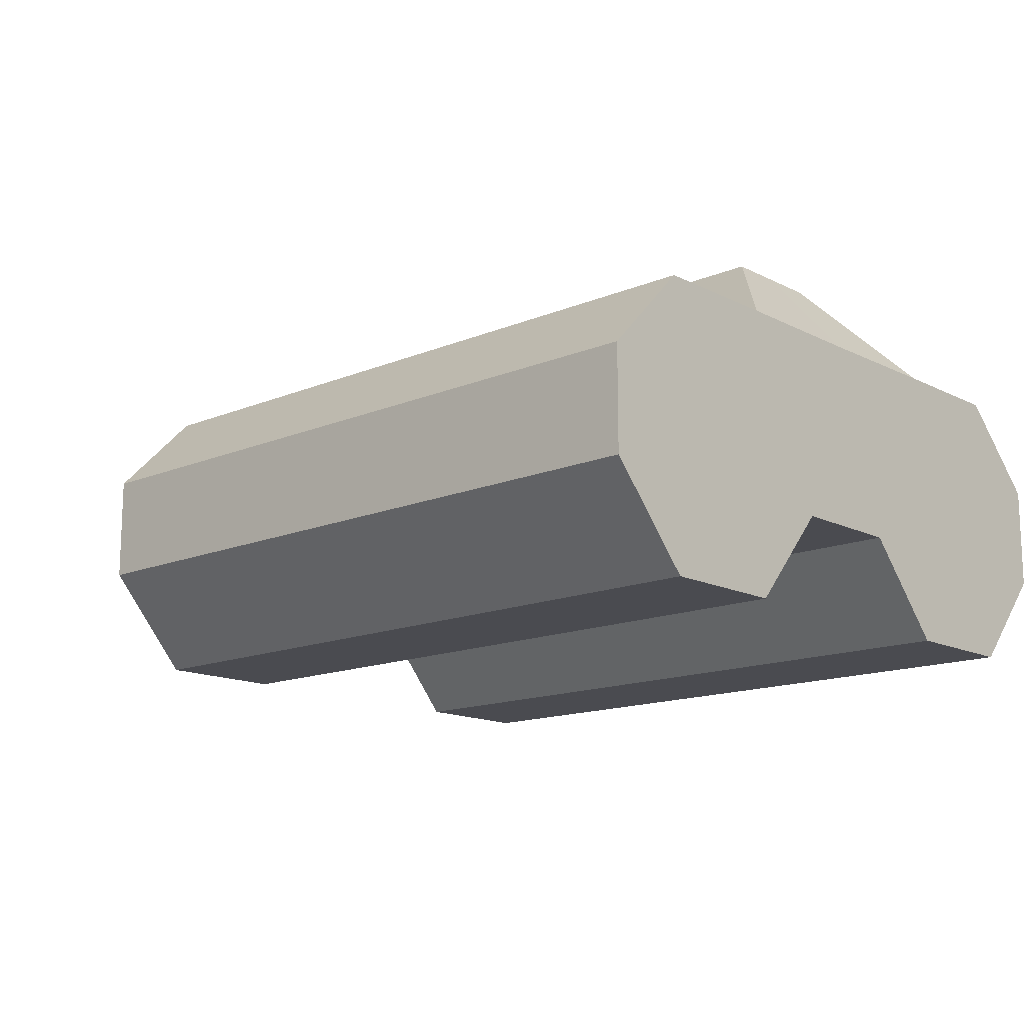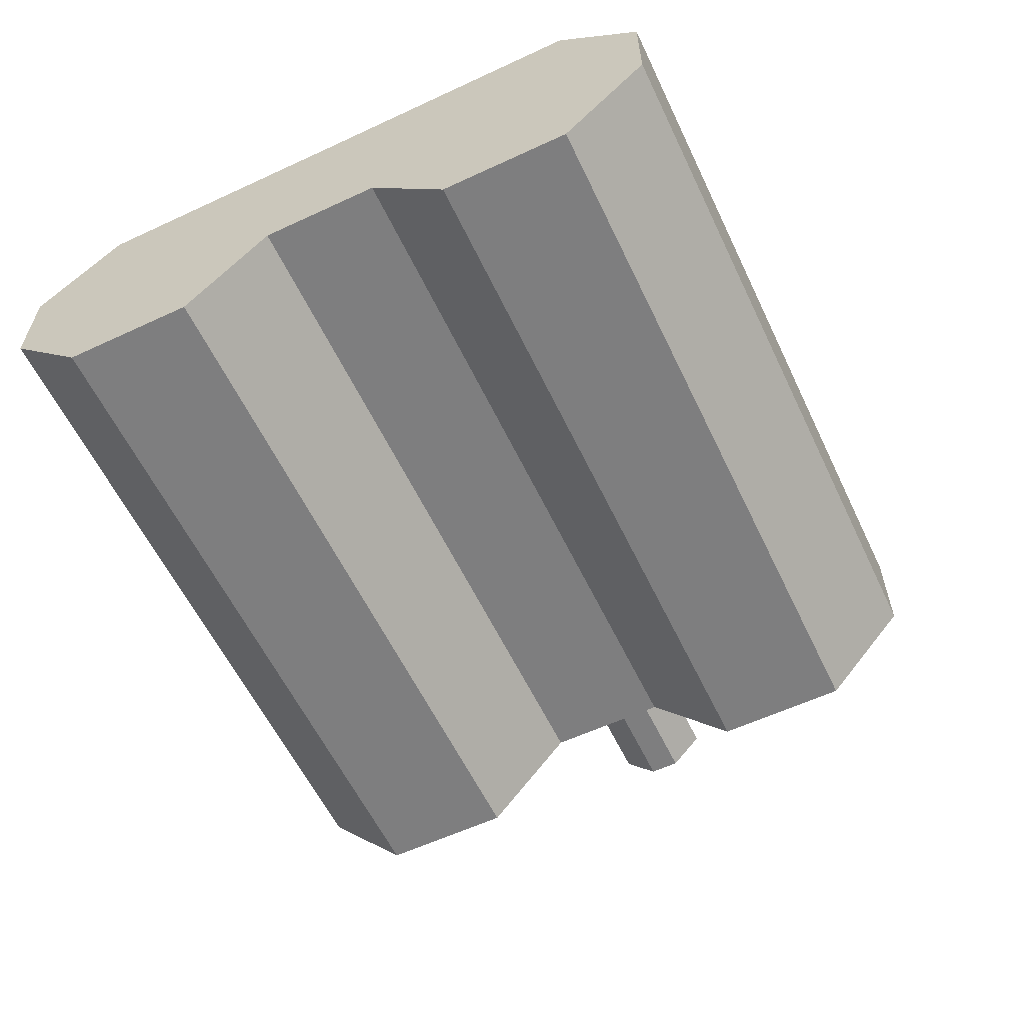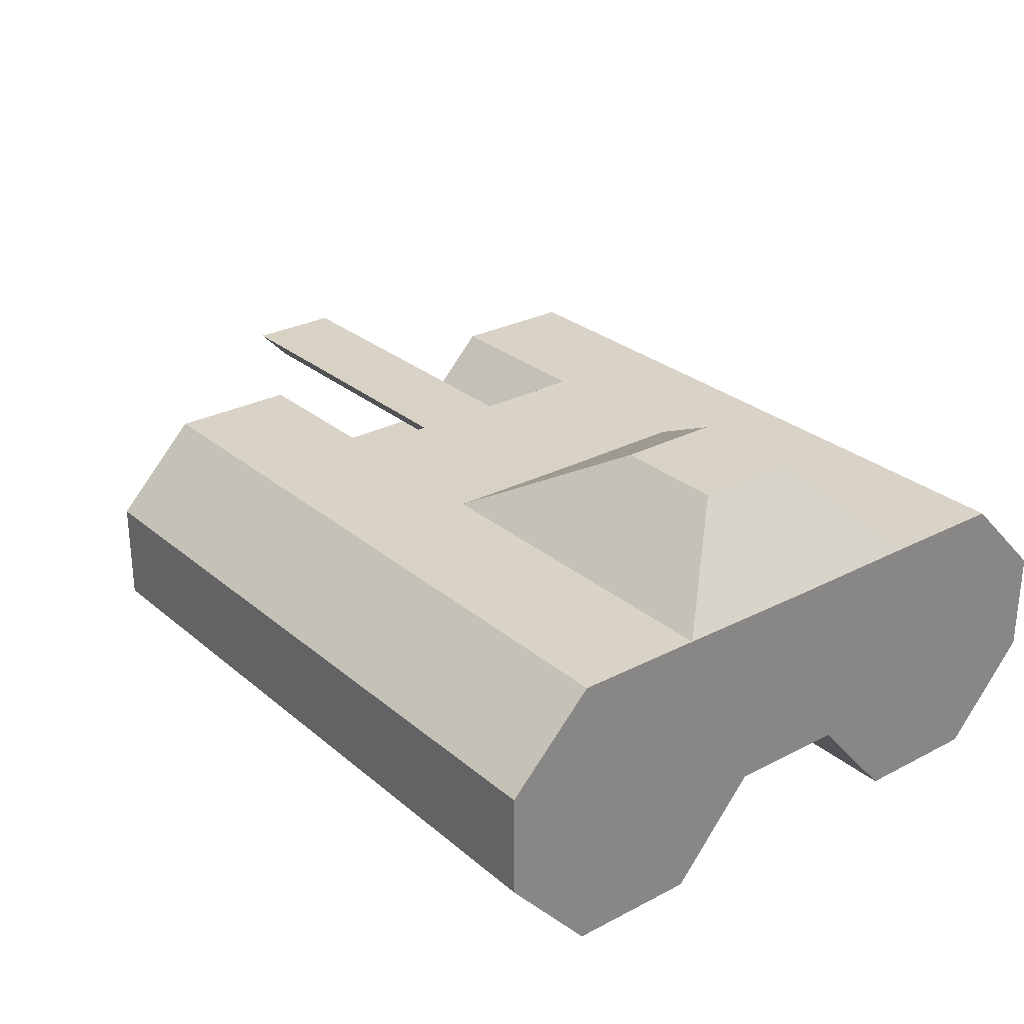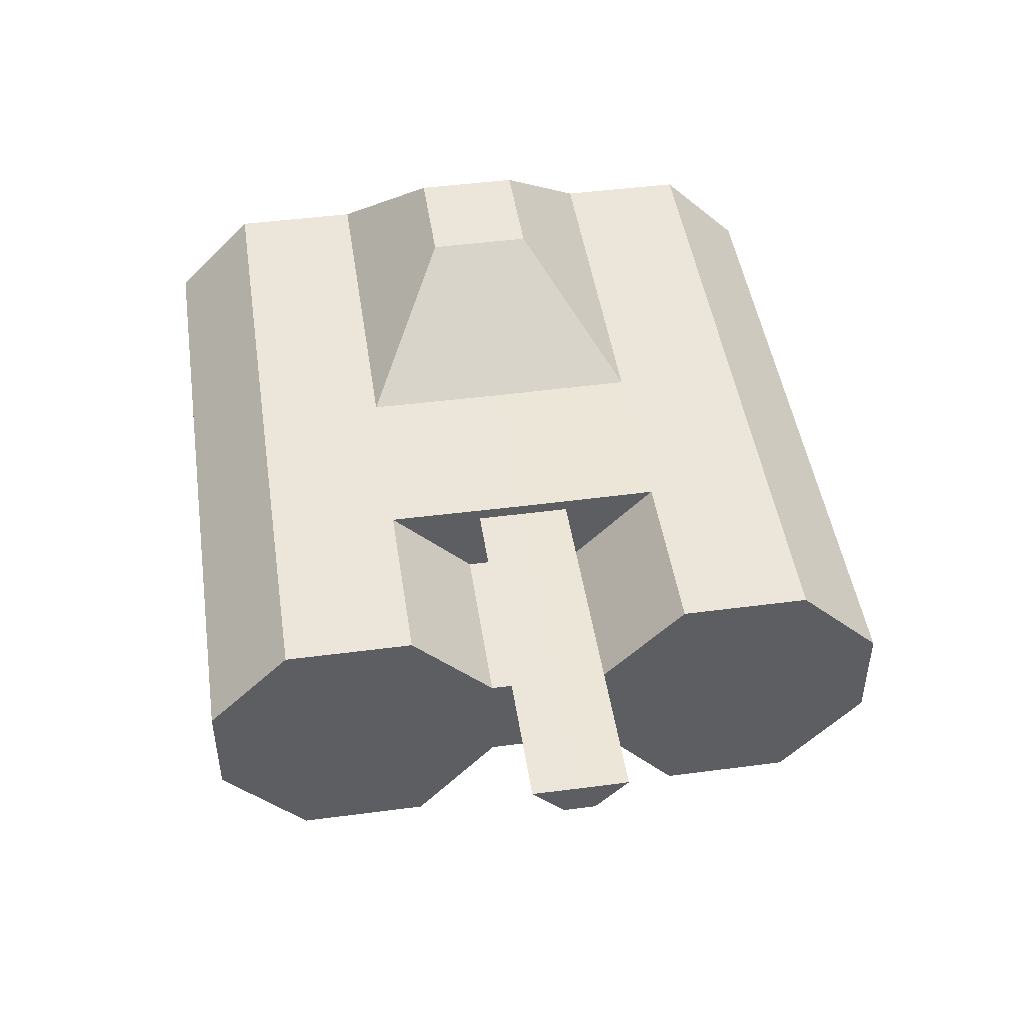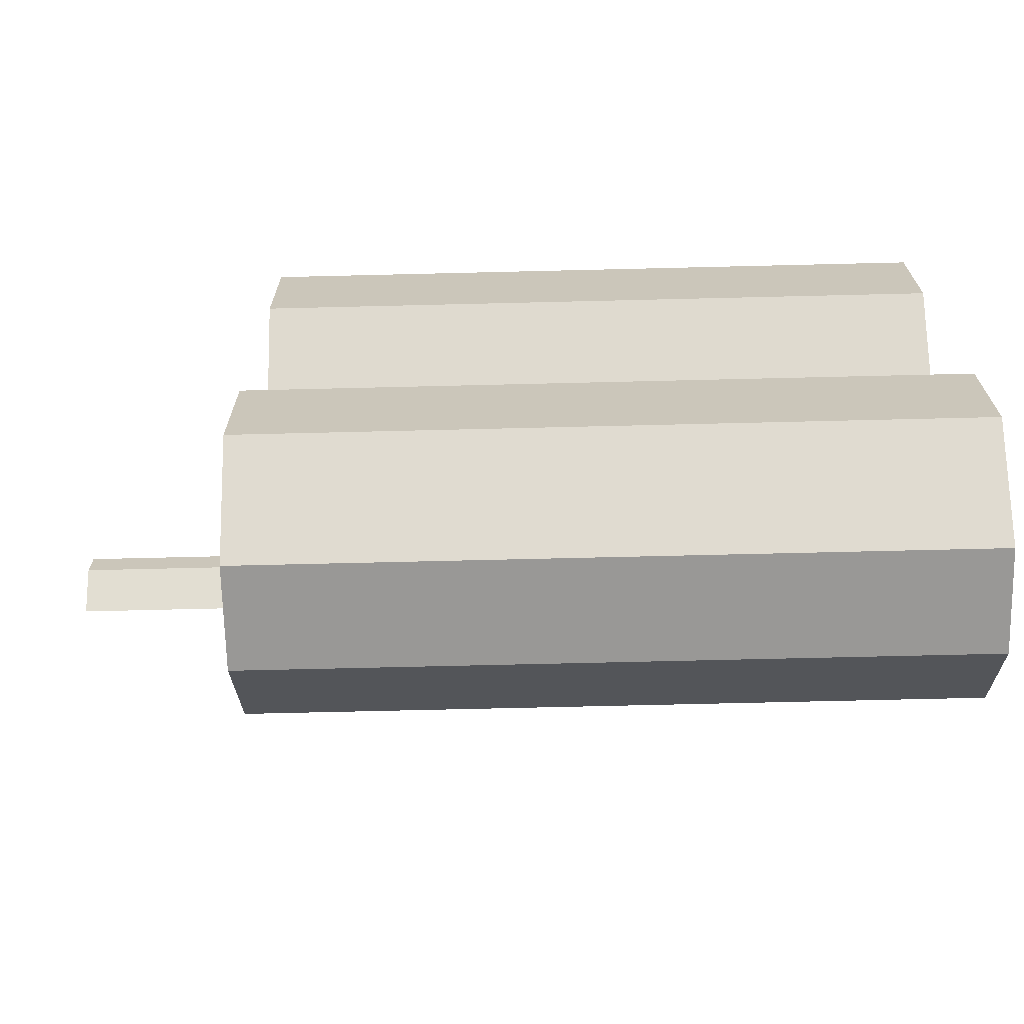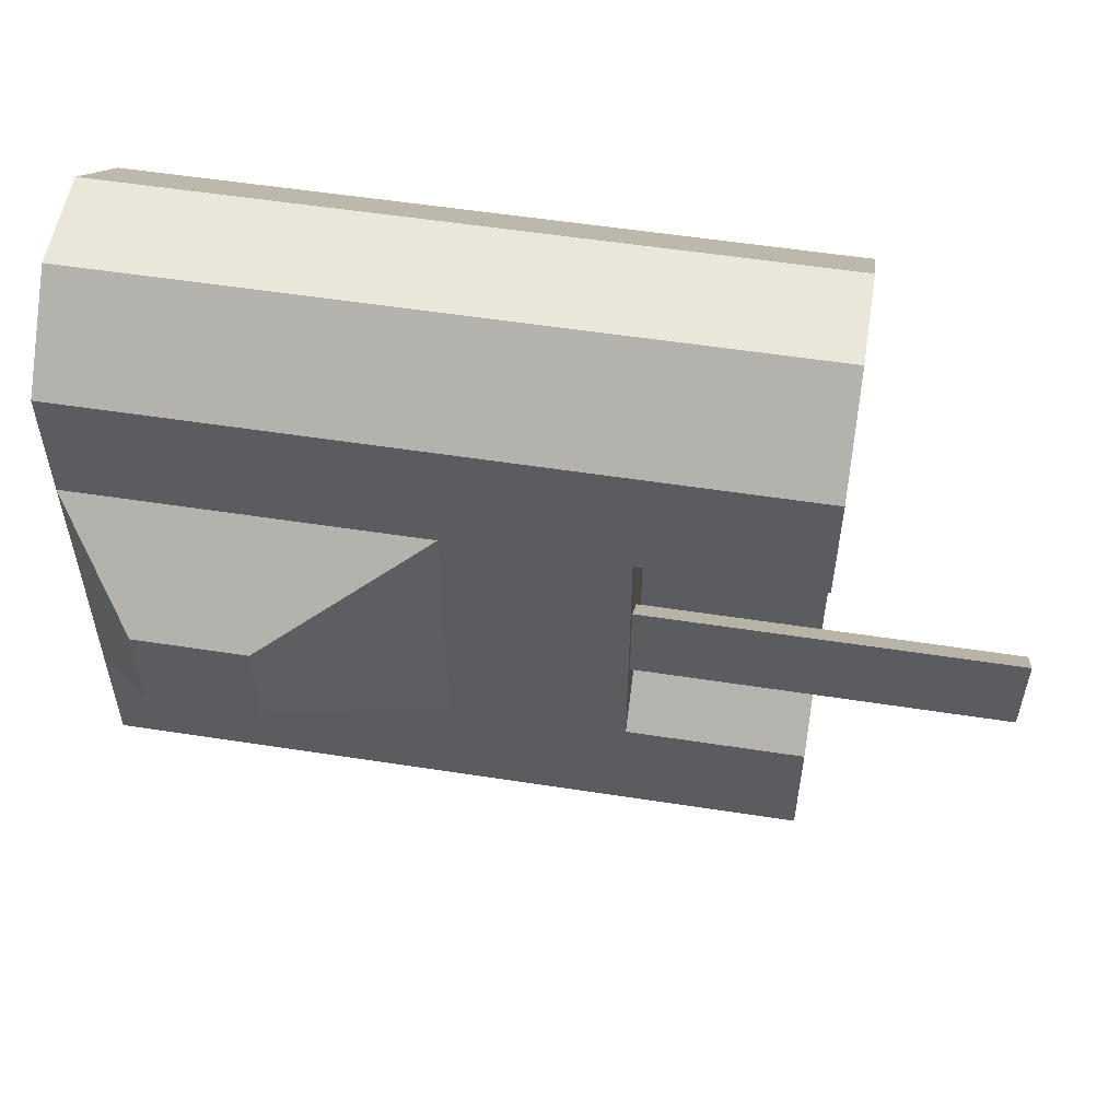
<metadata>
{"format":"obj","ext":"obj","renderer":"f3d","projection":"perspective","resolution":1024,"background":"white","views":[{"elev":-14.4,"azim":-137.5,"up":"+Z"},{"elev":-59.4,"azim":-64.5,"up":"+Z"},{"elev":27.8,"azim":-128.4,"up":"+Z"},{"elev":46.7,"azim":81.5,"up":"+Z"},{"elev":-68.6,"azim":-178.6,"up":"+Y"},{"elev":54.8,"azim":9.3,"up":"+Y"}]}
</metadata>
<code>
o tank_Cube
v -1 1 0.2715
v 1 1 0.2715
v -1 1 0.5635
v 1 1 0.5635
v 1 0.1687 0.2715
v 1 0.4007 0.00498
v 1 0.764 0.00498
v -1 0.1687 0.2715
v -1 0.4007 0.00498
v -1 0.764 0.00498
v 1 0.1687 0.5635
v 1 0.4007 0.805
v 1 0.764 0.805
v -1 0.1687 0.5635
v -1 0.4007 0.805
v -1 0.764 0.805
v 0.5 1 0.2715
v 0.5 1 0.5635
v 0.5 0.04329 0.6746
v 0.5 0.1339 0.7689
v 0.5 0.764 0.805
v 0.5 0.1687 0.2715
v 0.5 0.4007 0.00498
v 0.5 0.764 0.00498
v -0.000102 0.4007 0.805
v -0.000102 0.764 0.805
v -0.000102 1 0.2715
v -0.000102 1 0.5635
v -0.000102 0.1687 0.2715
v -0.000102 0.4007 0.00498
v -0.000102 0.764 0.00498
v -0.7735 0.1468 1.066
v -0.455 0.1468 1.066
v 0.5 0.4007 0.805
v 0.5 0.1687 0.5635
v 1.54 0.1339 0.7689
v 1.54 0.04329 0.6746
v -1 -1 0.2715
v 1 -1 0.2715
v -1 -1 0.5635
v 1 -1 0.5635
v 1 -0 0.2715
v -1 -0 0.2715
v 1 -0 0.5635
v -1 -0 0.5635
v 1 -0.1687 0.2715
v 1 -0.4007 0.00498
v 1 -0.764 0.00498
v -1 -0.1687 0.2715
v -1 -0.4007 0.00498
v -1 -0.764 0.00498
v 1 -0.1687 0.5635
v 1 -0.4007 0.805
v 1 -0.764 0.805
v -1 -0.1687 0.5635
v -1 -0.4007 0.805
v -1 -0.764 0.805
v 0.5 -1 0.2715
v 0.5 -1 0.5635
v 0.5 -0 0.6746
v 0.5 -0 0.2715
v 0.5 -0.04329 0.6746
v 0.5 -0.1339 0.7689
v 0.5 -0.764 0.805
v 0.5 -0.1687 0.2715
v 0.5 -0.4007 0.00498
v 0.5 -0.764 0.00498
v 0.5 -0 0.8032
v -1 -0 0.8032
v -0.000102 -0.4007 0.805
v -0.000102 -0.764 0.805
v -0.000102 -1 0.2715
v -0.000102 -1 0.5635
v -0.000102 -0 0.2715
v -0.000102 -0.1687 0.2715
v -0.000102 -0.4007 0.00498
v -0.000102 -0.764 0.00498
v -0.000102 -0 0.8032
v -0.7735 -0 1.066
v -0.7735 -0.1468 1.066
v -0.455 -0.1468 1.066
v -0.455 -0 1.066
v 0.5 -0.4007 0.805
v 0.5 -0.1687 0.5635
v 0.5 -0 0.5635
v 0.5 -0 0.7683
v 1.54 -0 0.6746
v 1.54 -0 0.7683
v 1.54 -0.1339 0.7689
v 1.54 -0.04329 0.6746
f 26 28 3 16
f 10 16 3 1
f 17 18 4 2
f 13 7 2 4
f 44 42 5 11
f 11 5 6 12
f 12 6 7 13
f 43 45 14 8
f 8 14 15 9
f 9 15 16 10
f 74 43 8 29
f 29 8 9 30
f 30 9 10 31
f 6 23 24 7
f 5 22 23 6
f 42 61 22 5
f 12 13 21 34
f 11 12 34 35
f 44 11 35 85
f 27 28 18 17
f 13 4 18 21
f 25 34 21 26
f 14 45 69 15
f 15 25 26 16
f 1 3 28 27
f 23 30 31 24
f 22 29 30 23
f 61 74 29 22
f 21 18 28 26
f 33 32 79 82
f 15 69 79 32
f 34 25 78 68
f 20 19 35 34
f 19 60 85 35
f 86 20 34 68
f 71 57 40 73
f 51 38 40 57
f 58 39 41 59
f 54 41 39 48
f 44 52 46 42
f 52 53 47 46
f 53 54 48 47
f 43 49 55 45
f 49 50 56 55
f 50 51 57 56
f 74 75 49 43
f 75 76 50 49
f 76 77 51 50
f 47 48 67 66
f 46 47 66 65
f 42 46 65 61
f 53 83 64 54
f 52 84 83 53
f 44 85 84 52
f 72 58 59 73
f 54 64 59 41
f 70 71 64 83
f 55 56 69 45
f 56 57 71 70
f 38 72 73 40
f 66 67 77 76
f 65 66 76 75
f 61 65 75 74
f 64 71 73 59
f 81 82 79 80
f 56 80 79 69
f 83 68 78 70
f 63 83 84 62
f 62 84 85 60
f 86 68 83 63
f 25 15 32 33
f 33 82 78 25
f 70 81 80 56
f 81 70 78 82
f 19 20 36 37
f 36 88 87 37
f 60 19 37 87
f 20 86 88 36
f 62 90 89 63
f 89 90 87 88
f 60 87 90 62
f 63 89 88 86
f 31 10 1 27
f 7 24 17 2
f 24 31 27 17
f 77 72 38 51
f 48 39 58 67
f 67 58 72 77

</code>
